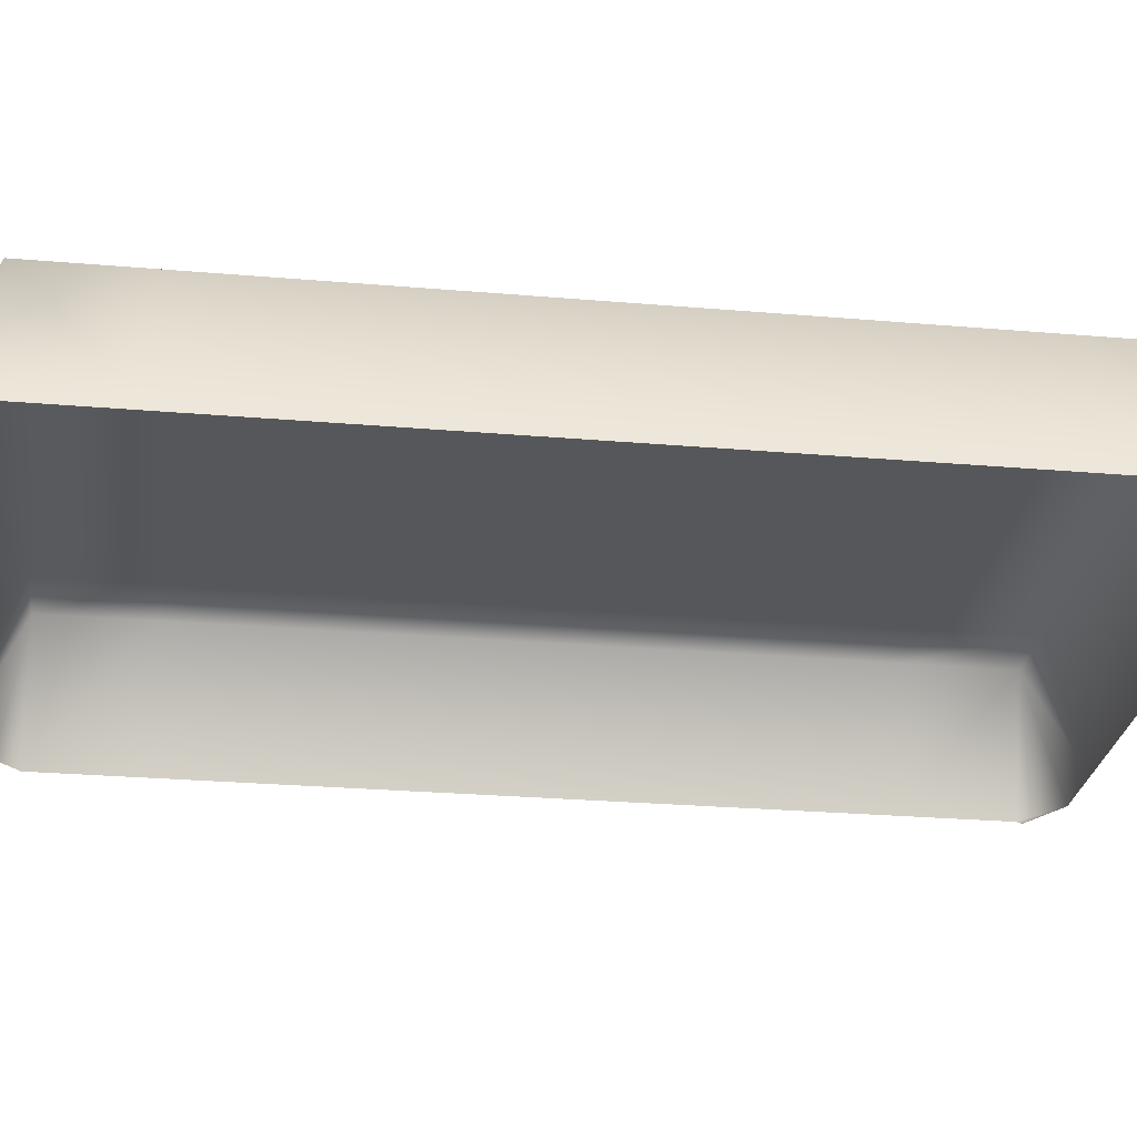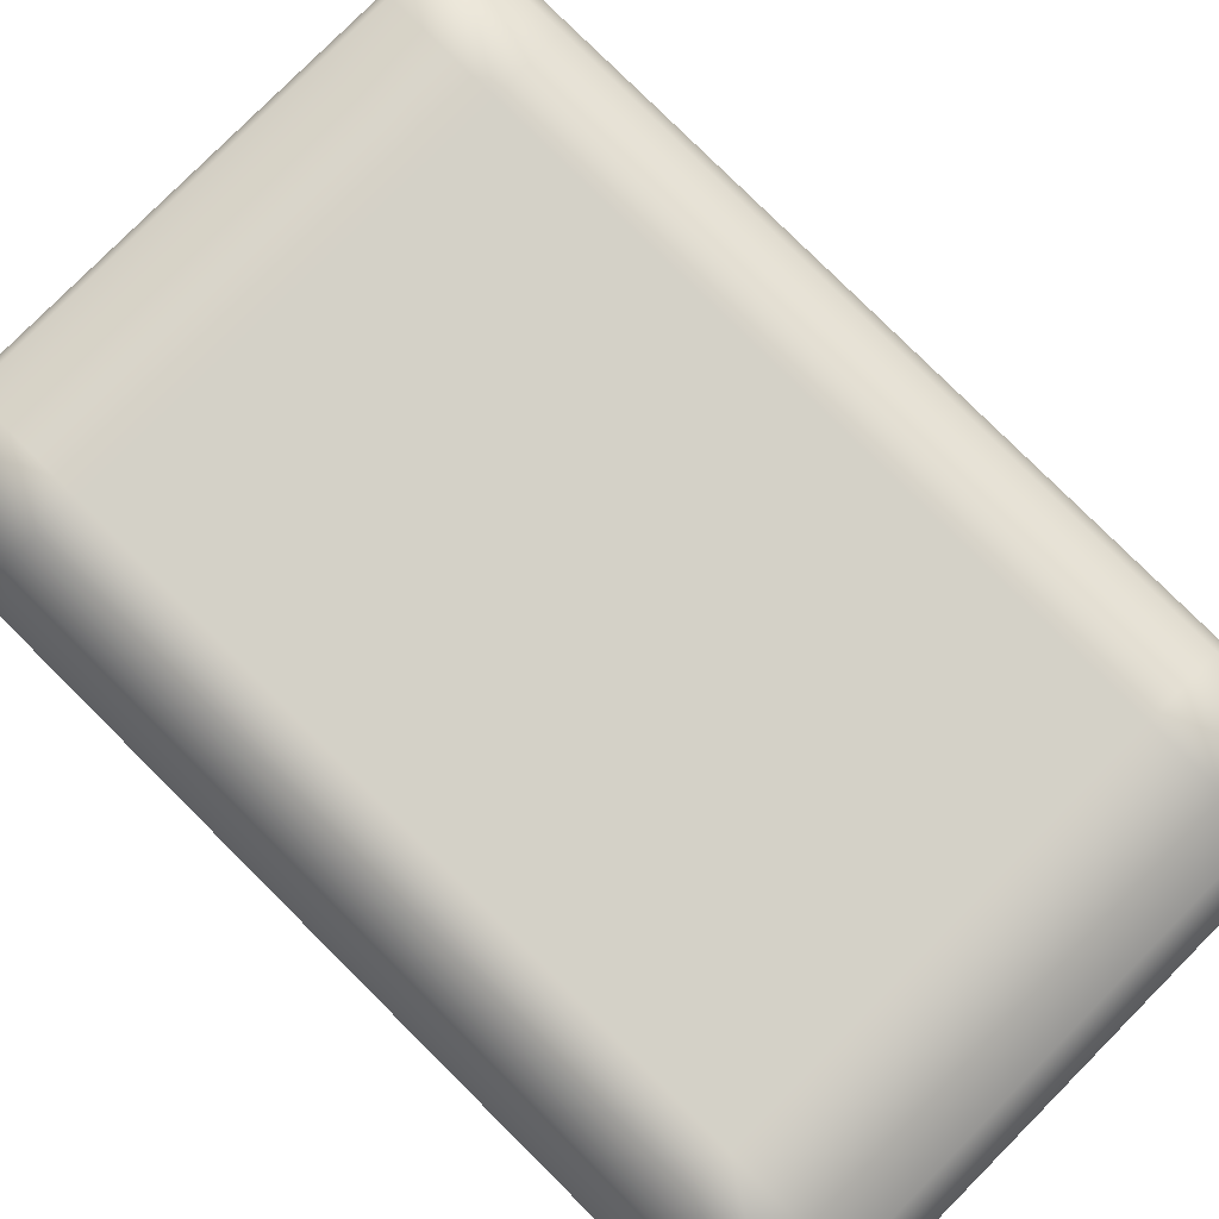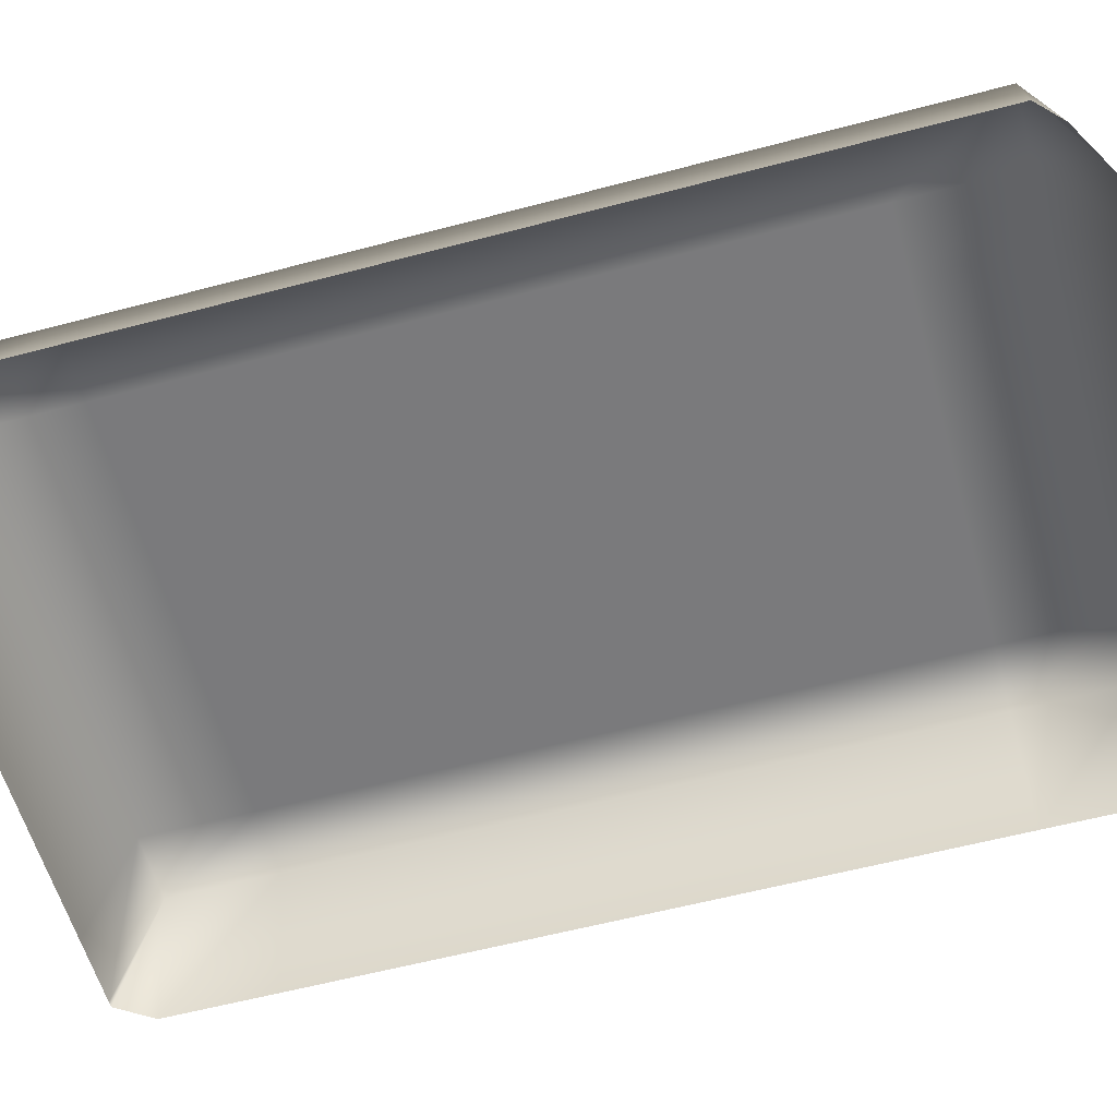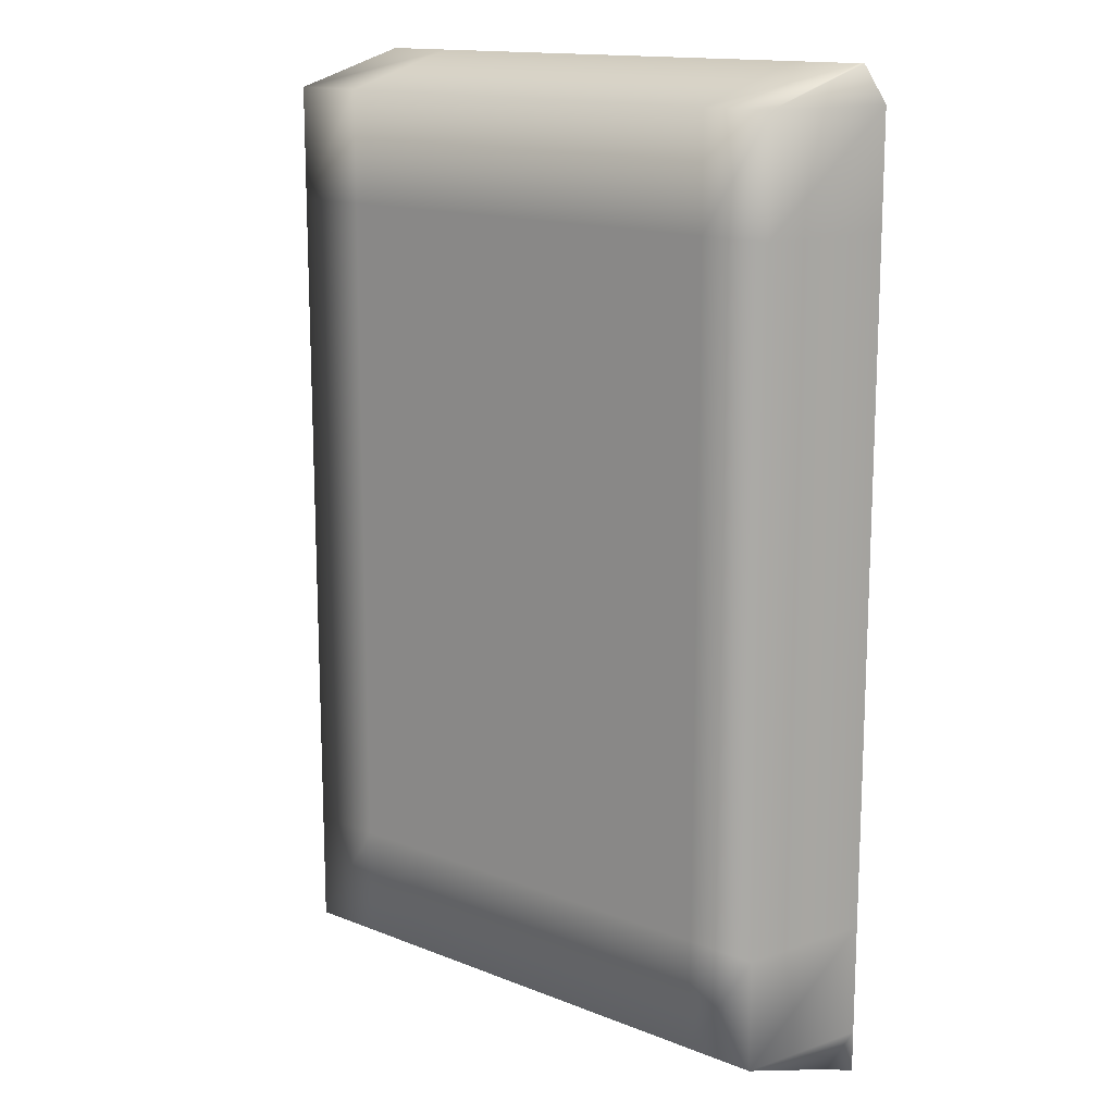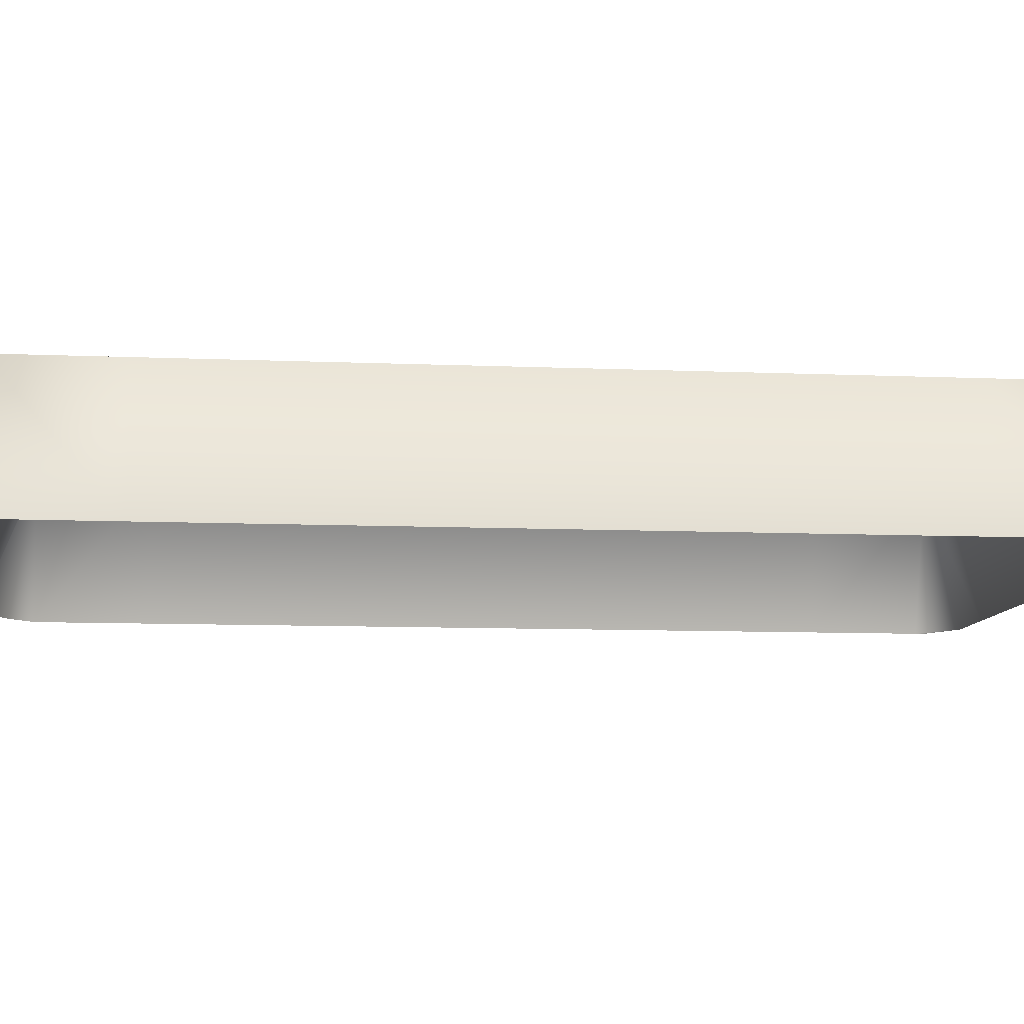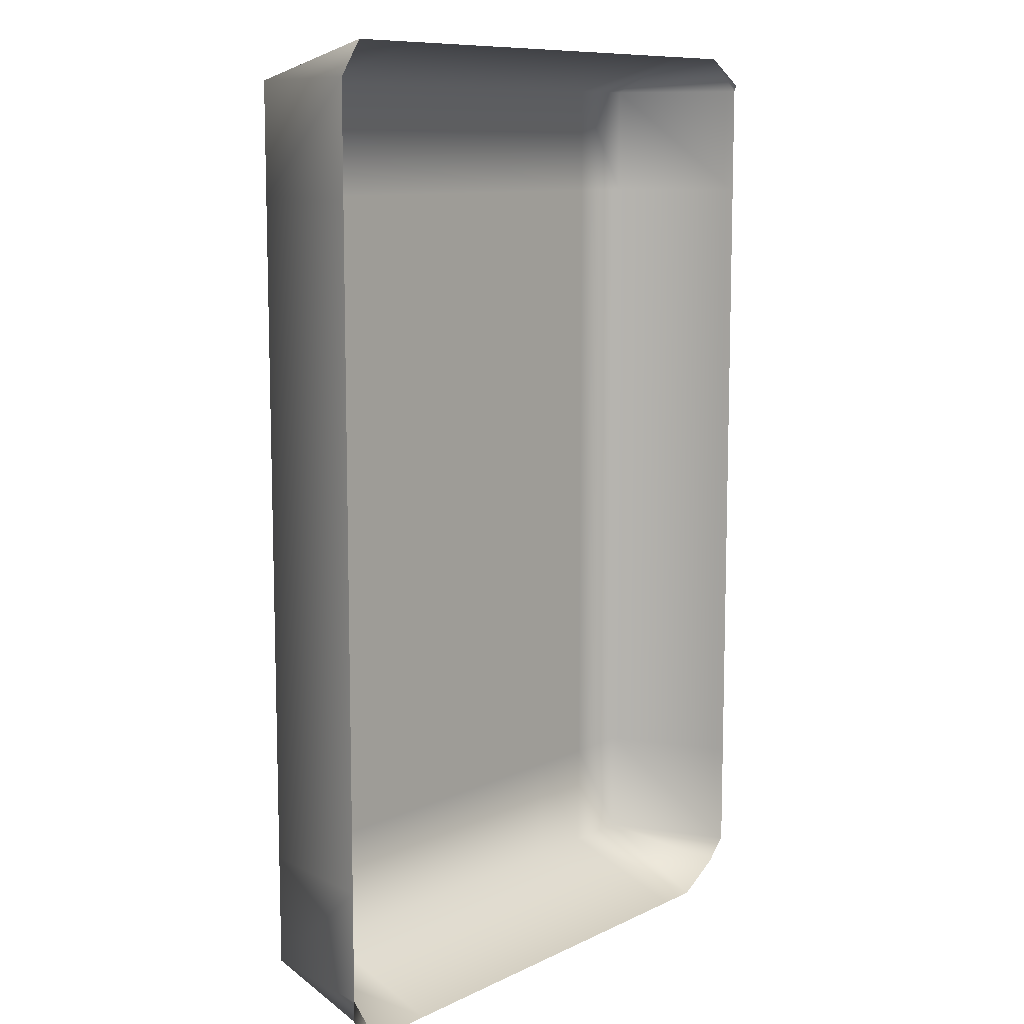
<metadata>
{"format":"obj","ext":"obj","renderer":"f3d","projection":"perspective","resolution":1024,"background":"white","views":[{"elev":-26.9,"azim":-97.6,"up":"+Y"},{"elev":79.8,"azim":-45.2,"up":"+Y"},{"elev":-58.2,"azim":105.4,"up":"+Y"},{"elev":14.6,"azim":-139.4,"up":"+Z"},{"elev":-9.3,"azim":-96.5,"up":"+Y"},{"elev":9.8,"azim":-50.6,"up":"+Z"}]}
</metadata>
<code>
g default
v -2.675 0.5689 4.358
v -2.623 0.5689 4.358
v -1.973 0.5689 4.358
v -1.323 0.5689 4.358
v -0.6725 0.5689 4.358
v -0.02252 0.5689 4.358
v 0.6275 0.5689 4.358
v 1.277 0.5689 4.358
v 1.927 0.5689 4.358
v 2.577 0.5689 4.358
v 2.998 0.5689 4.1
v -2.891 0.5689 4.043
v -2.623 1.766 4.043
v -1.973 1.766 4.043
v -1.323 1.766 4.043
v -0.6725 1.766 4.043
v -0.02252 1.766 4.043
v 0.6275 1.766 4.043
v 1.277 1.766 4.043
v 1.927 1.766 4.043
v 2.577 1.766 4.043
v 2.963 0.5689 4.043
v -2.891 0.5689 3.033
v -2.623 1.766 3.033
v -1.973 1.766 3.033
v -1.323 1.766 3.033
v -0.6725 1.766 3.033
v -0.02252 1.766 3.033
v 0.6275 1.766 3.033
v 1.277 1.766 3.033
v 1.927 1.766 3.033
v 2.577 1.766 3.033
v 2.963 0.5689 3.033
v -2.891 0.5689 2.023
v -2.623 1.766 2.023
v -1.973 1.766 2.023
v -1.323 1.766 2.023
v -0.6725 1.766 2.023
v -0.02252 1.766 2.023
v 0.6275 1.766 2.023
v 1.277 1.766 2.023
v 1.927 1.766 2.023
v 2.577 1.766 2.023
v 2.963 0.5689 2.023
v -2.891 0.5689 1.013
v -2.623 1.766 1.013
v -1.973 1.766 1.013
v -1.323 1.766 1.013
v -0.6725 1.766 1.013
v -0.02252 1.766 1.013
v 0.6275 1.766 1.013
v 1.277 1.766 1.013
v 1.927 1.766 1.013
v 2.577 1.766 1.013
v 2.963 0.5689 1.013
v -2.891 0.5689 0.003195
v -2.623 1.766 0.003195
v -1.973 1.766 0.003195
v -1.323 1.766 0.003195
v -0.6725 1.766 0.003195
v -0.02252 1.766 0.003195
v 0.6275 1.766 0.003195
v 1.277 1.766 0.003195
v 1.927 1.766 0.003195
v 2.577 1.766 0.003195
v 2.963 0.5689 0.003195
v -2.891 0.5689 -1.007
v -2.623 1.766 -1.007
v -1.973 1.766 -1.007
v -1.323 1.766 -1.007
v -0.6725 1.766 -1.007
v -0.02252 1.766 -1.007
v 0.6275 1.766 -1.007
v 1.277 1.766 -1.007
v 1.927 1.766 -1.007
v 2.577 1.766 -1.007
v 2.963 0.5689 -1.007
v -2.891 0.5689 -2.017
v -2.623 1.766 -2.017
v -1.973 1.766 -2.017
v -1.323 1.766 -2.017
v -0.6725 1.766 -2.017
v -0.02252 1.766 -2.017
v 0.6275 1.766 -2.017
v 1.277 1.766 -2.017
v 1.927 1.766 -2.017
v 2.577 1.766 -2.017
v 2.963 0.5689 -2.017
v -2.891 0.5689 -3.027
v -2.623 1.766 -3.027
v -1.973 1.766 -3.027
v -1.323 1.766 -3.027
v -0.6725 1.766 -3.027
v -0.02252 1.766 -3.027
v 0.6275 1.766 -3.027
v 1.277 1.766 -3.027
v 1.927 1.766 -3.027
v 2.577 1.766 -3.027
v 2.963 0.5689 -3.027
v -2.891 0.5689 -4.037
v -2.623 1.766 -4.037
v -1.973 1.766 -4.037
v -1.323 1.766 -4.037
v -0.6725 1.766 -4.037
v -0.02252 1.766 -4.037
v 0.6275 1.766 -4.037
v 1.277 1.766 -4.037
v 1.927 1.766 -4.037
v 2.577 1.766 -4.037
v 2.963 0.5689 -4.037
v -2.891 0.5689 -4.409
v -2.623 0.5689 -4.487
v -1.973 0.5689 -4.487
v -1.323 0.5689 -4.487
v -0.6725 0.5689 -4.487
v -0.02252 0.5689 -4.487
v 0.6275 0.5689 -4.487
v 1.277 0.5689 -4.487
v 1.927 0.5689 -4.487
v 2.313 0.5689 -4.487
v 2.749 0.5689 -4.242
g pPlane1
f 1 2 13 12
f 2 3 14 13
f 3 4 15 14
f 4 5 16 15
f 5 6 17 16
f 6 7 18 17
f 7 8 19 18
f 8 9 20 19
f 9 10 21 20
f 10 11 22 21
f 12 13 24 23
f 13 14 25 24
f 14 15 26 25
f 15 16 27 26
f 16 17 28 27
f 17 18 29 28
f 18 19 30 29
f 19 20 31 30
f 20 21 32 31
f 21 22 33 32
f 23 24 35 34
f 24 25 36 35
f 25 26 37 36
f 26 27 38 37
f 27 28 39 38
f 28 29 40 39
f 29 30 41 40
f 30 31 42 41
f 31 32 43 42
f 32 33 44 43
f 34 35 46 45
f 35 36 47 46
f 36 37 48 47
f 37 38 49 48
f 38 39 50 49
f 39 40 51 50
f 40 41 52 51
f 41 42 53 52
f 42 43 54 53
f 43 44 55 54
f 45 46 57 56
f 46 47 58 57
f 47 48 59 58
f 48 49 60 59
f 49 50 61 60
f 50 51 62 61
f 51 52 63 62
f 52 53 64 63
f 53 54 65 64
f 54 55 66 65
f 56 57 68 67
f 57 58 69 68
f 58 59 70 69
f 59 60 71 70
f 60 61 72 71
f 61 62 73 72
f 62 63 74 73
f 63 64 75 74
f 64 65 76 75
f 65 66 77 76
f 67 68 79 78
f 68 69 80 79
f 69 70 81 80
f 70 71 82 81
f 71 72 83 82
f 72 73 84 83
f 73 74 85 84
f 74 75 86 85
f 75 76 87 86
f 76 77 88 87
f 78 79 90 89
f 79 80 91 90
f 80 81 92 91
f 81 82 93 92
f 82 83 94 93
f 83 84 95 94
f 84 85 96 95
f 85 86 97 96
f 86 87 98 97
f 87 88 99 98
f 89 90 101 100
f 90 91 102 101
f 91 92 103 102
f 92 93 104 103
f 93 94 105 104
f 94 95 106 105
f 95 96 107 106
f 96 97 108 107
f 97 98 109 108
f 98 99 110 109
f 100 101 112 111
f 101 102 113 112
f 102 103 114 113
f 103 104 115 114
f 104 105 116 115
f 105 106 117 116
f 106 107 118 117
f 107 108 119 118
f 108 109 120 119
f 109 110 121 120

</code>
